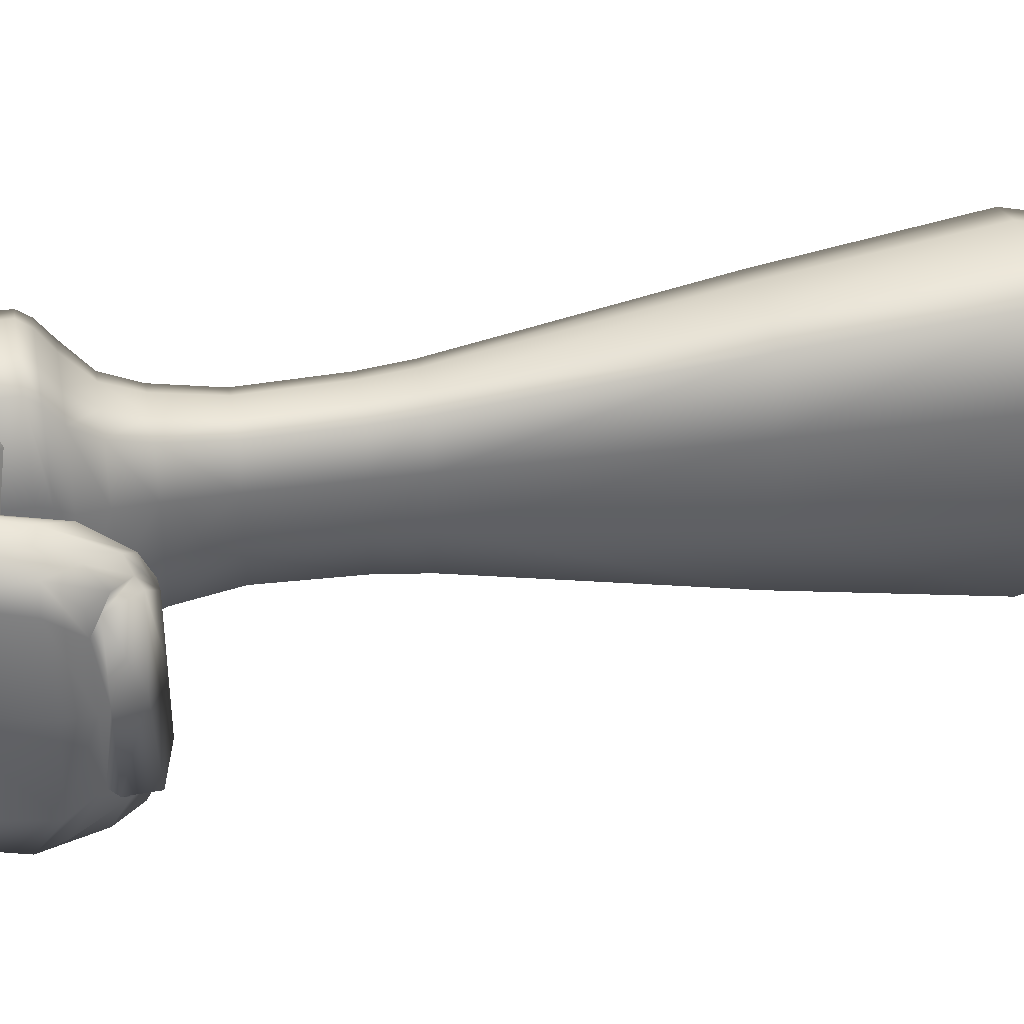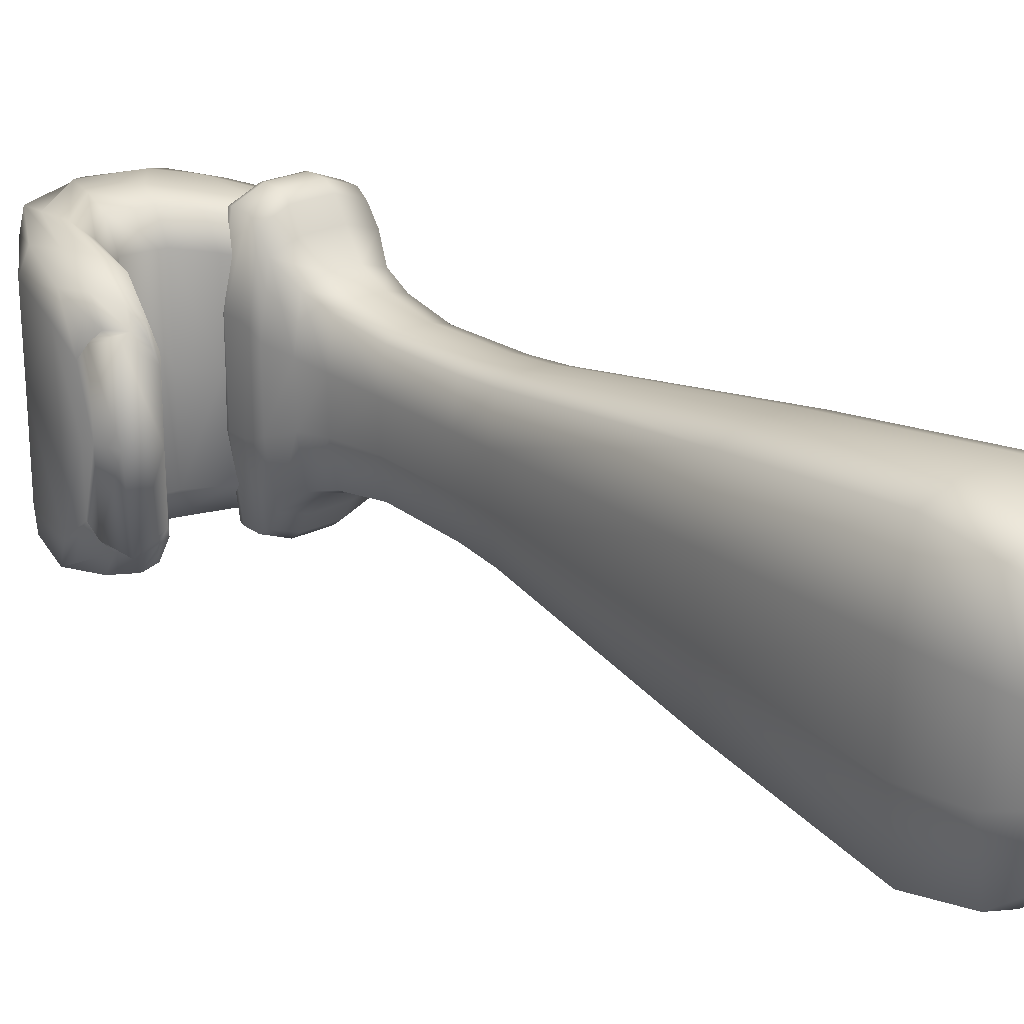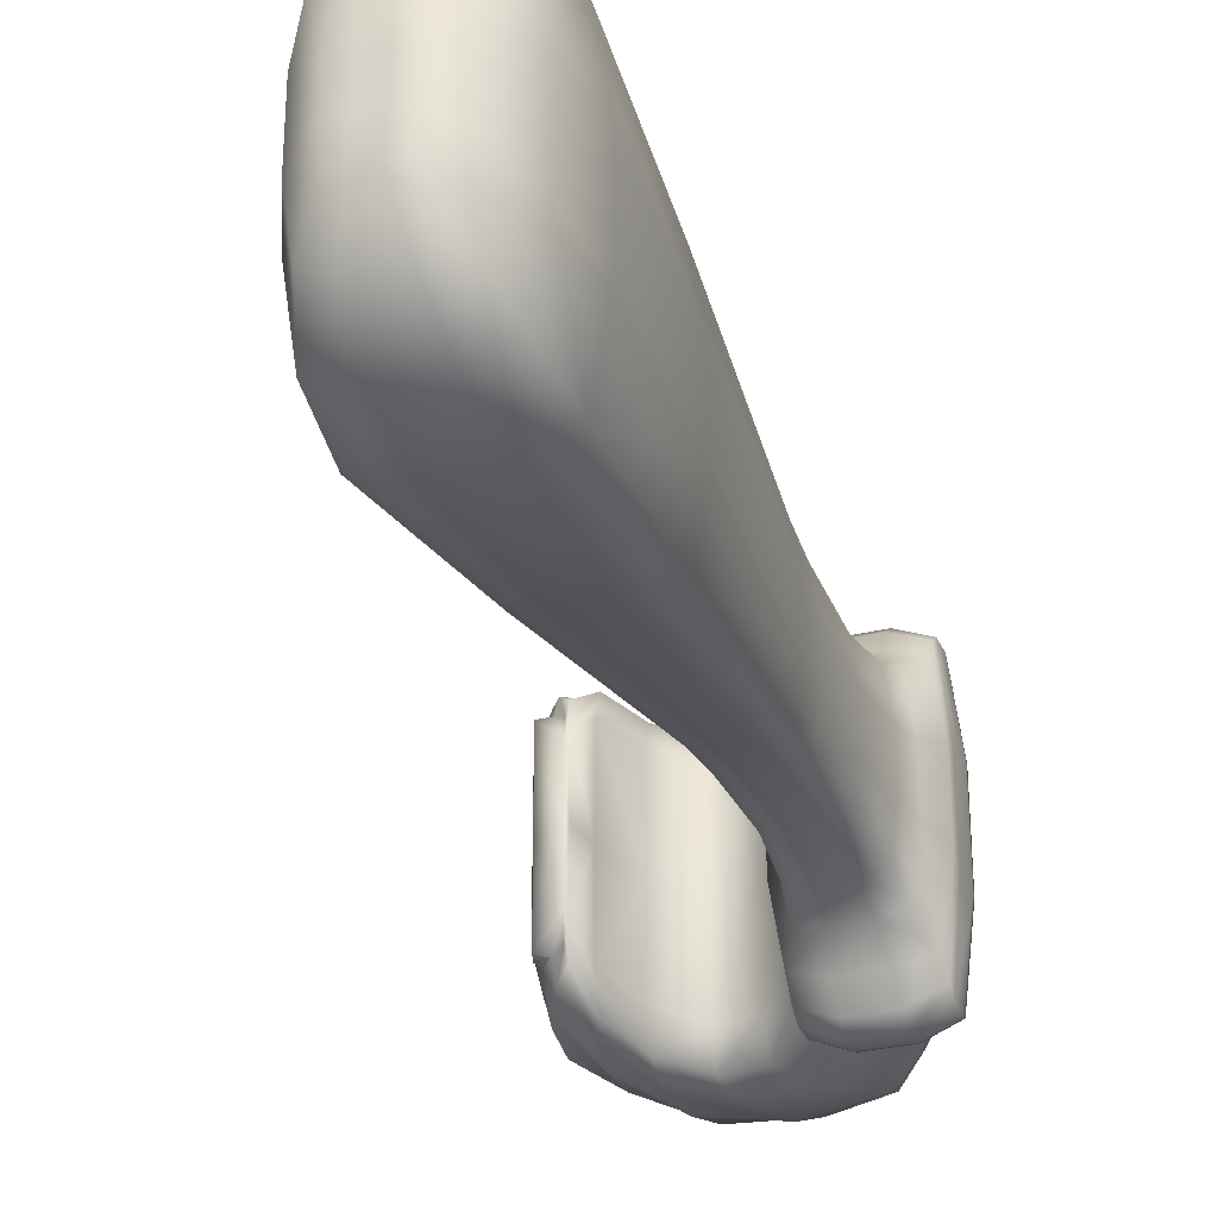
<metadata>
{"format":"obj","ext":"obj","renderer":"f3d","projection":"perspective","resolution":1024,"background":"white","views":[{"elev":37.8,"azim":96.6,"up":"+Z"},{"elev":23.9,"azim":157.1,"up":"+Z"},{"elev":-30.1,"azim":-143.3,"up":"+Z"}]}
</metadata>
<code>
o Cube.001_Cube.022
v 0.5862 0.1239 -0.4267
v 0.5966 0.09955 -0.4309
v 0.5841 0.1647 -0.4362
v 0.6015 0.09164 -0.5759
v 0.5989 0.08665 -0.5958
v 0.5989 0.132 -0.5951
v 0.5733 0.143 -0.5991
v 0.5623 0.1575 -0.5936
v 0.5608 0.1826 -0.5778
v 0.5573 0.1679 -0.451
v 0.5623 0.1575 -0.4312
v 0.5566 0.1889 -0.4637
v 0.5608 0.1826 -0.447
v 0.5574 0.1903 -0.4698
v 0.5155 0.03773 -0.4187
v 0.5013 0.02352 -0.4243
v 0.5466 0.01969 -0.4248
v 0.4935 0.01713 -0.581
v 0.4936 0.02479 -0.6008
v 0.5364 0.01978 -0.6009
v 0.513 0.06374 -0.6065
v 0.523 0.08339 -0.6005
v 0.5523 0.0652 -0.606
v 0.5221 0.09122 -0.4451
v 0.5254 0.08238 -0.4242
v 0.5521 0.08321 -0.4248
v 0.5881 0.1718 -0.5655
v 0.5931 0.1671 -0.5557
v 0.5812 0.1749 -0.5719
v 0.5698 0.1783 -0.584
v 0.5618 0.1842 -0.5683
v 0.6001 0.1488 -0.5712
v 0.5958 0.1492 -0.4375
v 0.5812 0.1749 -0.4529
v 0.5565 0.03789 -0.4198
v 0.5825 0.07214 -0.4234
v 0.585 0.04548 -0.4276
v 0.5389 0.01151 -0.5811
v 0.5832 0.03597 -0.5986
v 0.586 0.03159 -0.5788
v 0.5494 0.0874 -0.6
v 0.5647 0.1152 -0.597
v 0.5723 0.09661 -0.6025
v 0.5487 0.09318 -0.4454
v 0.566 0.114 -0.4277
v 0.5596 0.1274 -0.4479
v 0.4576 0.08703 -0.4254
v 0.4419 0.08307 -0.4306
v 0.4744 0.04447 -0.4271
v 0.4893 0.04995 -0.4216
v 0.4221 0.08901 -0.5757
v 0.4293 0.08352 -0.5941
v 0.4634 0.05055 -0.5977
v 0.4602 0.04642 -0.5784
v 0.4601 0.09425 -0.5993
v 0.4768 0.1058 -0.5941
v 0.4824 0.07035 -0.6031
v 0.4927 0.08964 -0.5977
v 0.4752 0.1183 -0.4501
v 0.4787 0.1064 -0.4306
v 0.5026 0.09262 -0.4271
v 0.4982 0.1027 -0.4474
v 0.5733 0.143 -0.4256
v 0.5698 0.1783 -0.4407
v 0.5881 0.1172 -0.5995
v 0.5841 0.1647 -0.5885
v 0.5251 0.06324 -0.4184
v 0.5551 0.06326 -0.4193
v 0.4931 0.04138 -0.6066
v 0.5427 0.03438 -0.6065
v 0.5574 0.1903 -0.5557
v 0.5759 0.1886 -0.5709
v 0.5693 0.1826 -0.5719
v 0.5618 0.1842 -0.4564
v 0.5693 0.1826 -0.4529
v 0.5743 0.09554 -0.4222
v 0.5814 0.0618 -0.6036
v 0.4696 0.09478 -0.4254
v 0.5013 0.07397 -0.4216
v 0.4345 0.08883 -0.5993
v 0.4681 0.05465 -0.6031
v 0.6015 0.0922 -0.5129
v 0.5572 0.1681 -0.5745
v 0.5566 0.1889 -0.5619
v 0.4921 0.01892 -0.5129
v 0.5215 0.09233 -0.5808
v 0.5882 0.1717 -0.5128
v 0.5931 0.1671 -0.5127
v 0.5994 0.1515 -0.5128
v 0.5395 0.01117 -0.5129
v 0.5862 0.03212 -0.5129
v 0.5468 0.09655 -0.5804
v 0.5591 0.1281 -0.5778
v 0.4224 0.08343 -0.5129
v 0.4554 0.04975 -0.5129
v 0.4752 0.1183 -0.5757
v 0.4964 0.1021 -0.5784
v 0.5574 0.1903 -0.5127
v 0.5781 0.1862 -0.5129
v 0.5587 0.1663 -0.5129
v 0.5569 0.1876 -0.5128
v 0.5214 0.09121 -0.5129
v 0.5486 0.09031 -0.5129
v 0.5622 0.122 -0.5129
v 0.4752 0.1181 -0.5129
v 0.4982 0.1026 -0.5129
v 0.6014 0.09179 -0.4499
v 0.4934 0.01767 -0.445
v 0.5906 0.1655 -0.4564
v 0.5931 0.1671 -0.4698
v 0.6001 0.1489 -0.4546
v 0.5395 0.0124 -0.4449
v 0.5856 0.03411 -0.447
v 0.4221 0.08901 -0.4501
v 0.4603 0.04621 -0.4474
v 0.5882 0.1717 -0.4601
v 0.5762 0.1883 -0.4547
v 0.5957 0.1481 -0.5871
v 0.2876 0.5993 -0.4262
v 0.2652 0.5925 -0.4339
v 0.2742 0.548 -0.4254
v 0.2577 0.5902 -0.5421
v 0.2652 0.5925 -0.5923
v 0.2742 0.548 -0.6008
v 0.3175 0.6083 -0.6
v 0.34 0.6151 -0.5923
v 0.357 0.573 -0.6008
v 0.3475 0.6173 -0.4841
v 0.34 0.6151 -0.4339
v 0.357 0.573 -0.4254
v 0.3653 0.5755 -0.481
v 0.393 0.4503 -0.487
v 0.3475 0.6173 -0.5421
v 0.3275 0.6405 -0.5344
v 0.322 0.6389 -0.5713
v 0.3082 0.6464 -0.524
v 0.2876 0.5993 -0.6
v 0.2835 0.6273 -0.577
v 0.2577 0.5902 -0.4841
v 0.2615 0.6206 -0.4918
v 0.3175 0.6083 -0.4262
v 0.3055 0.6339 -0.4492
v 0.2856 0.6396 -0.5022
v 0.2744 0.6362 -0.5022
v 0.2856 0.6396 -0.4803
v 0.267 0.6223 -0.5713
v 0.2856 0.6396 -0.5459
v 0.267 0.6223 -0.4549
v 0.322 0.6389 -0.4549
v 0.2969 0.643 -0.4803
v 0.3863 0.4482 -0.4416
v 0.4259 0.2915 -0.4958
v 0.3322 0.5655 -0.6093
v 0.3661 0.4421 -0.5915
v 0.266 0.5455 -0.5452
v 0.3121 0.4259 -0.5392
v 0.2991 0.5555 -0.4169
v 0.3391 0.434 -0.4347
v 0.4215 0.2902 -0.4659
v 0.4332 0.262 -0.4968
v 0.3863 0.4482 -0.5846
v 0.4081 0.2861 -0.5649
v 0.3188 0.4279 -0.5846
v 0.3725 0.2754 -0.5304
v 0.3188 0.4279 -0.4416
v 0.3903 0.2808 -0.4613
v 0.429 0.2607 -0.4686
v 0.4497 0.2043 -0.4973
v 0.4215 0.2902 -0.5603
v 0.4164 0.2569 -0.5619
v 0.3769 0.2767 -0.5603
v 0.3828 0.2468 -0.5294
v 0.3769 0.2767 -0.4659
v 0.3996 0.2518 -0.4643
v 0.4456 0.2031 -0.47
v 0.4593 0.1671 -0.4646
v 0.429 0.2607 -0.5576
v 0.4334 0.1994 -0.5604
v 0.387 0.248 -0.5576
v 0.4009 0.1896 -0.5289
v 0.387 0.248 -0.4686
v 0.4171 0.1945 -0.4658
v 0.4638 0.1685 -0.4954
v 0.4692 0.1468 -0.4572
v 0.4456 0.2031 -0.5562
v 0.4593 0.1671 -0.5616
v 0.4049 0.1908 -0.5562
v 0.4134 0.1533 -0.5616
v 0.4049 0.1908 -0.47
v 0.4134 0.1533 -0.4646
v 0.4745 0.1484 -0.4927
v 0.4812 0.1331 -0.442
v 0.4455 0.163 -0.5664
v 0.4692 0.1468 -0.569
v 0.4089 0.1519 -0.5309
v 0.4164 0.1308 -0.569
v 0.4272 0.1575 -0.4599
v 0.4164 0.1308 -0.4572
v 0.4879 0.1351 -0.4871
v 0.4839 0.1239 -0.429
v 0.4534 0.142 -0.5744
v 0.4812 0.1331 -0.5842
v 0.4112 0.1293 -0.5335
v 0.414 0.1128 -0.5842
v 0.4323 0.1356 -0.4518
v 0.414 0.1128 -0.442
v 0.4906 0.1259 -0.4823
v 0.4863 0.1162 -0.4232
v 0.461 0.127 -0.5911
v 0.4638 0.1178 -0.6054
v 0.4074 0.1108 -0.5391
v 0.4168 0.1036 -0.5972
v 0.4342 0.1189 -0.4351
v 0.437 0.1097 -0.4208
v 0.4929 0.1182 -0.4802
v 0.4971 0.1045 -0.4802
v 0.4839 0.1239 -0.5972
v 0.4661 0.1101 -0.6118
v 0.4101 0.1016 -0.5439
v 0.4191 0.09597 -0.603
v 0.4168 0.1036 -0.429
v 0.4393 0.1021 -0.4144
v 0.4904 0.1024 -0.4232
v 0.4977 0.1012 -0.4805
v 0.4863 0.1162 -0.603
v 0.4703 0.09637 -0.6118
v 0.4124 0.09396 -0.546
v 0.4166 0.08018 -0.546
v 0.4191 0.09597 -0.4232
v 0.4233 0.0822 -0.4232
v 0.4911 0.09918 -0.4239
v 0.4964 0.09903 -0.482
v 0.4904 0.1024 -0.603
v 0.4911 0.09918 -0.6023
v 0.4233 0.0822 -0.603
v 0.4179 0.07709 -0.5457
v 0.4434 0.08828 -0.4144
v 0.4245 0.07909 -0.4239
v 0.4323 0.07969 -0.5768
v 0.4202 0.07604 -0.5443
v 0.4265 0.07795 -0.5983
v 0.4711 0.09315 -0.611
v 0.4901 0.09713 -0.5983
v 0.4245 0.07909 -0.6023
v 0.4445 0.08512 -0.4152
v 0.4265 0.07795 -0.4279
v 0.266 0.5455 -0.481
v 0.3653 0.5755 -0.5452
v 0.393 0.4503 -0.5392
v 0.3275 0.6405 -0.4918
v 0.3082 0.6464 -0.5022
v 0.2615 0.6206 -0.5344
v 0.2772 0.637 -0.543
v 0.2744 0.6362 -0.524
v 0.2856 0.6396 -0.524
v 0.4259 0.2915 -0.5304
v 0.3121 0.4259 -0.487
v 0.4332 0.262 -0.5294
v 0.3725 0.2754 -0.4958
v 0.4497 0.2043 -0.5289
v 0.3828 0.2468 -0.4968
v 0.4638 0.1685 -0.5309
v 0.4009 0.1896 -0.4973
v 0.4745 0.1484 -0.5335
v 0.4089 0.1519 -0.4954
v 0.4879 0.1351 -0.5391
v 0.4112 0.1293 -0.4927
v 0.4906 0.1259 -0.5439
v 0.4074 0.1108 -0.4871
v 0.4929 0.1182 -0.546
v 0.4101 0.1016 -0.4823
v 0.4971 0.1045 -0.546
v 0.4124 0.09396 -0.4802
v 0.4977 0.1012 -0.5457
v 0.4166 0.08018 -0.4802
v 0.4964 0.09903 -0.5443
v 0.4179 0.07709 -0.4805
v 0.4456 0.0837 -0.4197
v 0.4323 0.0797 -0.4494
v 0.4202 0.07604 -0.482
v 0.3322 0.5655 -0.4169
v 0.2991 0.5555 -0.6093
v 0.3055 0.6339 -0.577
v 0.2835 0.6273 -0.4492
v 0.2969 0.643 -0.5022
v 0.2969 0.643 -0.5459
v 0.3391 0.434 -0.5915
v 0.3661 0.4421 -0.4347
v 0.3903 0.2808 -0.5649
v 0.4081 0.2861 -0.4613
v 0.3996 0.2518 -0.5619
v 0.4164 0.2569 -0.4643
v 0.4171 0.1945 -0.5604
v 0.4334 0.1994 -0.4658
v 0.4272 0.1575 -0.5664
v 0.4455 0.163 -0.4599
v 0.4323 0.1356 -0.5744
v 0.4534 0.142 -0.4518
v 0.461 0.127 -0.4351
v 0.4342 0.1189 -0.5911
v 0.437 0.1097 -0.6054
v 0.4638 0.1178 -0.4208
v 0.4393 0.1021 -0.6118
v 0.4661 0.1101 -0.4144
v 0.4434 0.08827 -0.6118
v 0.4703 0.09637 -0.4144
v 0.4711 0.09315 -0.4152
v 0.4843 0.09538 -0.5768
v 0.471 0.09137 -0.6065
v 0.4445 0.08512 -0.611
v 0.4456 0.0837 -0.6065
v 0.4901 0.09713 -0.4279
v 0.471 0.09137 -0.4197
v 0.3054 0.6455 -0.543
v 0.2969 0.643 -0.524
v 0.4843 0.09538 -0.4494
v 0.2772 0.637 -0.4832
v 0.3054 0.6455 -0.4832
f 1 2 3
f 4 5 6
f 7 8 9
f 10 11 12
f 12 13 14
f 15 16 17
f 18 19 20
f 21 22 23
f 24 25 26
f 27 28 29
f 30 9 31
f 32 6 28
f 3 33 34
f 35 17 36
f 37 1 36
f 38 20 39
f 40 39 5
f 23 41 42
f 43 42 8
f 44 26 45
f 46 45 10
f 47 48 49
f 50 49 16
f 51 52 53
f 54 53 19
f 55 56 57
f 57 58 21
f 59 60 61
f 62 61 25
f 11 63 13
f 63 1 64
f 5 65 66
f 65 7 30
f 25 67 68
f 67 15 35
f 19 69 20
f 69 21 70
f 71 72 73
f 72 27 73
f 6 66 29
f 66 30 73
f 13 64 74
f 64 3 75
f 26 68 45
f 68 35 76
f 45 76 11
f 76 36 63
f 20 70 77
f 70 23 43
f 39 77 65
f 77 43 7
f 60 78 79
f 78 47 50
f 61 79 67
f 79 50 15
f 52 80 53
f 80 55 81
f 53 81 19
f 81 57 69
f 82 4 32
f 8 83 84
f 9 84 71
f 85 18 38
f 22 86 41
f 87 88 28
f 89 32 88
f 90 38 40
f 91 40 4
f 41 92 42
f 42 93 83
f 94 51 54
f 95 54 18
f 56 96 58
f 58 97 22
f 98 99 72
f 99 87 27
f 100 10 12
f 101 12 98
f 102 24 44
f 103 44 46
f 104 46 10
f 105 59 62
f 106 62 24
f 2 107 33
f 16 108 17
f 34 109 110
f 33 111 110
f 17 112 37
f 37 113 2
f 48 114 49
f 49 115 16
f 74 75 14
f 75 34 116
f 107 82 111
f 108 85 112
f 116 110 87
f 111 89 88
f 112 90 113
f 113 91 107
f 114 94 115
f 115 95 108
f 14 117 98
f 117 116 99
f 83 100 84
f 84 101 98
f 86 102 92
f 92 103 93
f 93 104 83
f 96 105 97
f 97 106 86
f 2 33 3
f 32 4 6
f 30 7 9
f 11 13 12
f 13 74 14
f 35 15 17
f 38 18 20
f 22 41 23
f 44 24 26
f 28 118 29
f 73 30 31
f 6 118 28
f 33 109 34
f 17 37 36
f 2 1 37
f 40 38 39
f 4 40 5
f 43 23 42
f 7 43 8
f 46 44 45
f 45 11 10
f 50 47 49
f 15 50 16
f 54 51 53
f 18 54 19
f 56 58 57
f 58 22 21
f 62 59 61
f 24 62 25
f 63 64 13
f 1 3 64
f 6 5 66
f 66 65 30
f 26 25 68
f 68 67 35
f 69 70 20
f 21 23 70
f 31 71 73
f 27 29 73
f 118 6 29
f 29 66 73
f 64 75 74
f 3 34 75
f 68 76 45
f 35 36 76
f 76 63 11
f 36 1 63
f 39 20 77
f 77 70 43
f 5 39 65
f 65 77 7
f 61 60 79
f 79 78 50
f 25 61 67
f 67 79 15
f 80 81 53
f 55 57 81
f 81 69 19
f 57 21 69
f 89 82 32
f 9 8 84
f 31 9 71
f 90 85 38
f 86 92 41
f 27 87 28
f 32 28 88
f 91 90 40
f 82 91 4
f 92 93 42
f 8 42 83
f 95 94 54
f 85 95 18
f 96 97 58
f 97 86 22
f 71 98 72
f 72 99 27
f 101 100 12
f 12 14 98
f 103 102 44
f 104 103 46
f 100 104 10
f 106 105 62
f 102 106 24
f 107 111 33
f 108 112 17
f 116 34 110
f 109 33 110
f 112 113 37
f 113 107 2
f 114 115 49
f 115 108 16
f 75 117 14
f 117 75 116
f 82 89 111
f 85 90 112
f 110 88 87
f 110 111 88
f 90 91 113
f 91 82 107
f 94 95 115
f 95 85 108
f 117 99 98
f 116 87 99
f 100 101 84
f 71 84 98
f 102 103 92
f 103 104 93
f 104 100 83
f 105 106 97
f 106 102 86
f 119 120 121
f 122 123 124
f 125 126 127
f 128 129 130
f 131 130 132
f 133 126 134
f 134 135 136
f 137 123 138
f 139 120 140
f 141 129 142
f 143 144 145
f 138 146 147
f 140 148 144
f 142 149 150
f 132 151 152
f 153 127 154
f 155 124 156
f 157 121 158
f 152 159 160
f 154 161 162
f 156 163 164
f 158 165 166
f 160 167 168
f 162 169 170
f 164 171 172
f 166 173 174
f 168 175 176
f 170 177 178
f 172 179 180
f 174 181 182
f 183 176 184
f 178 185 186
f 180 187 188
f 182 189 190
f 191 184 192
f 193 186 194
f 195 188 196
f 197 190 198
f 199 192 200
f 201 194 202
f 203 196 204
f 205 198 206
f 207 200 208
f 209 202 210
f 211 204 212
f 213 206 214
f 215 208 216
f 210 217 218
f 219 212 220
f 214 221 222
f 216 223 224
f 218 225 226
f 227 220 228
f 222 229 230
f 224 231 232
f 226 233 234
f 228 235 236
f 237 230 238
f 239 240 241
f 242 234 243
f 236 244 240
f 245 238 246
f 120 139 121
f 139 122 247
f 126 133 127
f 133 128 248
f 127 248 249
f 248 131 249
f 129 128 250
f 128 133 250
f 149 250 251
f 250 134 251
f 123 122 252
f 122 139 252
f 147 253 254
f 255 254 143
f 146 252 254
f 252 140 254
f 161 249 256
f 249 132 256
f 121 247 257
f 247 155 257
f 169 256 258
f 256 152 258
f 165 257 259
f 257 156 259
f 177 258 260
f 258 160 260
f 173 259 261
f 259 164 261
f 185 260 186
f 260 168 262
f 181 261 263
f 261 172 263
f 186 262 194
f 262 183 264
f 189 263 190
f 263 180 265
f 194 264 202
f 264 191 266
f 190 265 198
f 265 195 267
f 202 266 217
f 266 199 268
f 198 267 206
f 267 203 269
f 217 268 225
f 268 207 270
f 206 269 221
f 269 211 271
f 225 270 233
f 270 215 272
f 221 271 229
f 271 219 273
f 233 272 274
f 272 216 274
f 229 273 230
f 273 227 275
f 234 274 276
f 274 224 276
f 230 275 277
f 275 228 277
f 278 246 279
f 279 280 239
f 238 277 280
f 277 236 280
f 129 141 130
f 141 119 281
f 123 137 124
f 137 125 282
f 126 125 283
f 125 137 283
f 120 119 284
f 119 141 284
f 251 285 150
f 285 143 145
f 135 283 286
f 283 138 286
f 148 284 145
f 284 142 145
f 124 282 287
f 282 153 287
f 130 281 288
f 281 157 288
f 163 287 289
f 287 154 289
f 151 288 290
f 288 158 290
f 171 289 291
f 289 162 291
f 159 290 292
f 290 166 292
f 179 291 293
f 291 170 293
f 167 292 294
f 292 174 294
f 187 293 188
f 293 178 295
f 175 294 176
f 294 182 296
f 188 295 196
f 295 193 297
f 176 296 184
f 296 197 205
f 196 297 204
f 297 201 209
f 184 298 192
f 298 205 299
f 204 300 301
f 300 209 301
f 192 299 302
f 299 213 302
f 212 301 303
f 301 210 303
f 200 302 304
f 302 214 222
f 220 303 235
f 303 218 305
f 208 304 306
f 304 222 306
f 235 305 244
f 305 226 242
f 223 306 231
f 306 237 307
f 276 308 243
f 308 239 309
f 244 310 241
f 310 242 311
f 231 307 312
f 307 245 313
f 314 286 136
f 286 147 315
f 136 315 251
f 315 255 285
f 312 313 316
f 313 278 316
f 232 316 276
f 157 119 121
f 155 122 124
f 153 125 127
f 131 128 130
f 130 151 132
f 126 135 134
f 135 314 136
f 123 146 138
f 120 148 140
f 129 149 142
f 144 317 145
f 146 253 147
f 148 317 144
f 149 318 150
f 151 159 152
f 127 161 154
f 124 163 156
f 121 165 158
f 159 167 160
f 161 169 162
f 163 171 164
f 165 173 166
f 167 175 168
f 169 177 170
f 171 179 172
f 173 181 174
f 183 168 176
f 177 185 178
f 179 187 180
f 181 189 182
f 191 183 184
f 193 178 186
f 195 180 188
f 197 182 190
f 199 191 192
f 201 193 194
f 203 195 196
f 205 197 198
f 207 199 200
f 209 201 202
f 211 203 204
f 213 205 206
f 215 207 208
f 202 217 210
f 219 211 212
f 206 221 214
f 208 223 216
f 217 225 218
f 227 219 220
f 221 229 222
f 223 231 224
f 225 233 226
f 220 235 228
f 237 222 230
f 231 312 232
f 242 226 234
f 235 244 236
f 245 237 238
f 311 239 241
f 309 242 243
f 244 241 240
f 278 245 246
f 139 247 121
f 122 155 247
f 133 248 127
f 128 131 248
f 161 127 249
f 131 132 249
f 149 129 250
f 133 134 250
f 318 149 251
f 134 136 251
f 146 123 252
f 139 140 252
f 255 147 254
f 254 144 143
f 253 146 254
f 140 144 254
f 169 161 256
f 132 152 256
f 165 121 257
f 155 156 257
f 177 169 258
f 152 160 258
f 173 165 259
f 156 164 259
f 185 177 260
f 160 168 260
f 181 173 261
f 164 172 261
f 260 262 186
f 168 183 262
f 189 181 263
f 172 180 263
f 262 264 194
f 183 191 264
f 263 265 190
f 180 195 265
f 264 266 202
f 191 199 266
f 265 267 198
f 195 203 267
f 266 268 217
f 199 207 268
f 267 269 206
f 203 211 269
f 268 270 225
f 207 215 270
f 269 271 221
f 211 219 271
f 270 272 233
f 215 216 272
f 271 273 229
f 219 227 273
f 234 233 274
f 216 224 274
f 273 275 230
f 227 228 275
f 243 234 276
f 224 232 276
f 238 230 277
f 228 236 277
f 246 280 279
f 280 240 239
f 246 238 280
f 236 240 280
f 141 281 130
f 119 157 281
f 137 282 124
f 125 153 282
f 135 126 283
f 137 138 283
f 148 120 284
f 141 142 284
f 318 251 150
f 150 285 145
f 314 135 286
f 138 147 286
f 317 148 145
f 142 150 145
f 163 124 287
f 153 154 287
f 151 130 288
f 157 158 288
f 171 163 289
f 154 162 289
f 159 151 290
f 158 166 290
f 179 171 291
f 162 170 291
f 167 159 292
f 166 174 292
f 187 179 293
f 170 178 293
f 175 167 294
f 174 182 294
f 293 295 188
f 178 193 295
f 294 296 176
f 182 197 296
f 295 297 196
f 193 201 297
f 296 298 184
f 298 296 205
f 297 300 204
f 300 297 209
f 298 299 192
f 205 213 299
f 212 204 301
f 209 210 301
f 200 192 302
f 213 214 302
f 220 212 303
f 210 218 303
f 208 200 304
f 304 302 222
f 303 305 235
f 218 226 305
f 223 208 306
f 222 237 306
f 305 310 244
f 310 305 242
f 306 307 231
f 237 245 307
f 308 309 243
f 239 311 309
f 310 311 241
f 242 309 311
f 307 313 312
f 245 278 313
f 286 315 136
f 147 255 315
f 315 285 251
f 255 143 285
f 232 312 316
f 278 279 316
f 316 308 276

</code>
